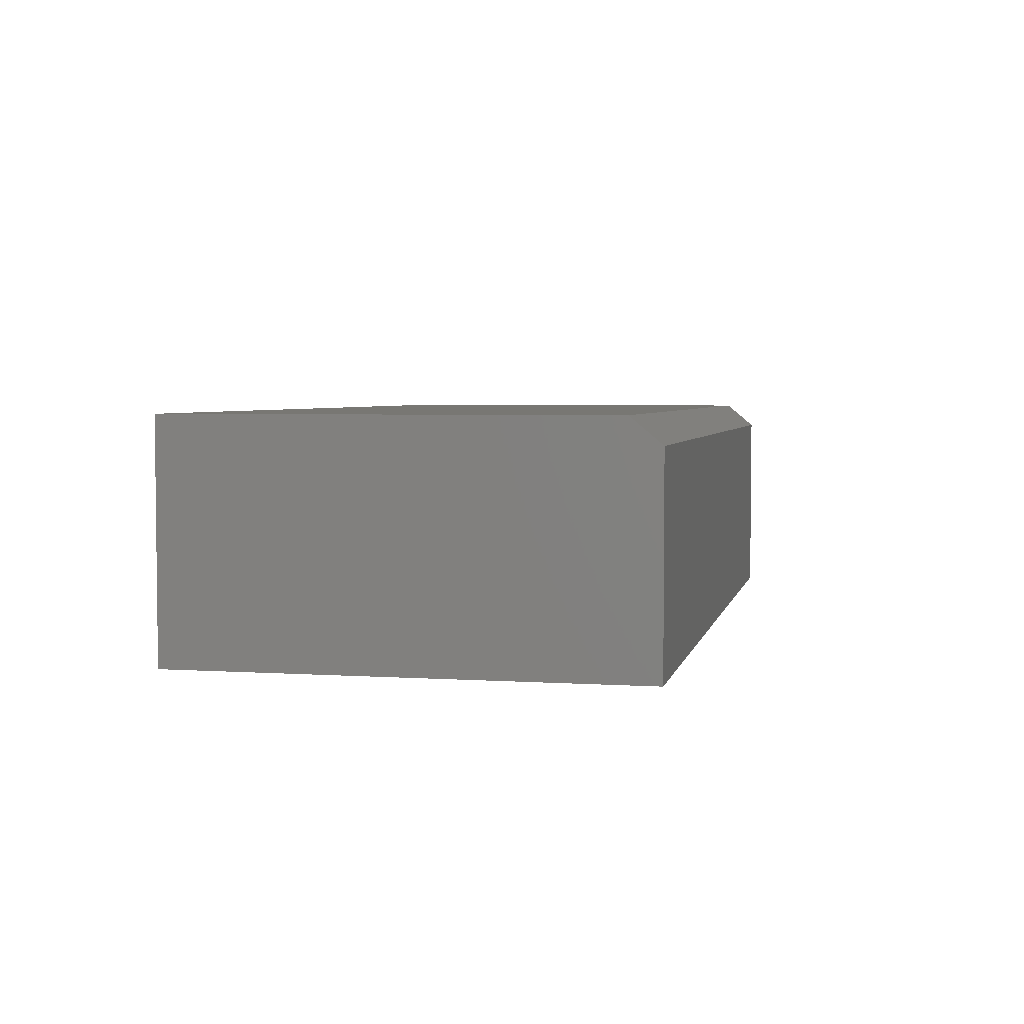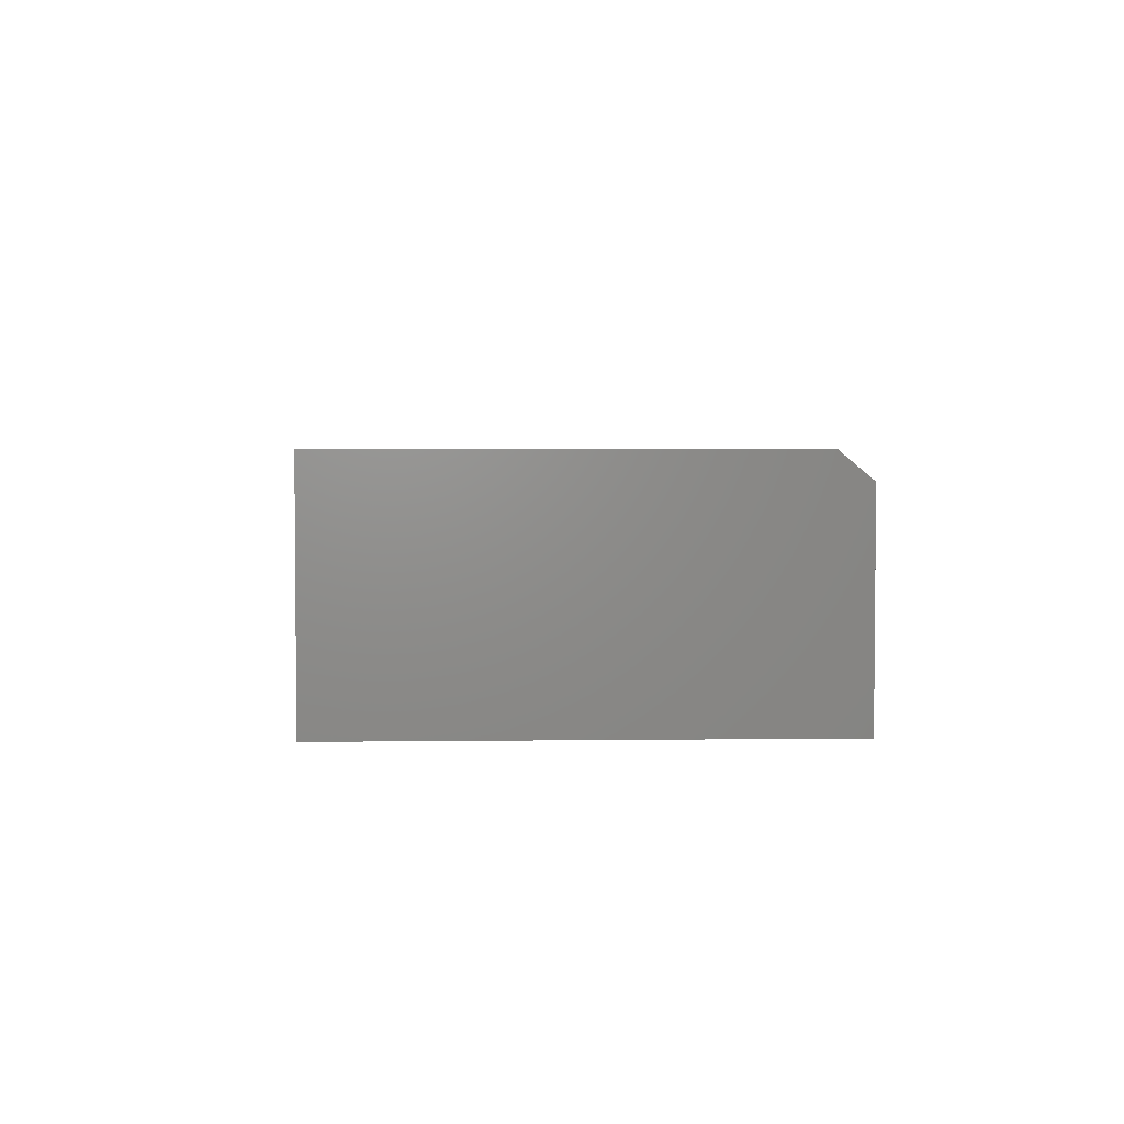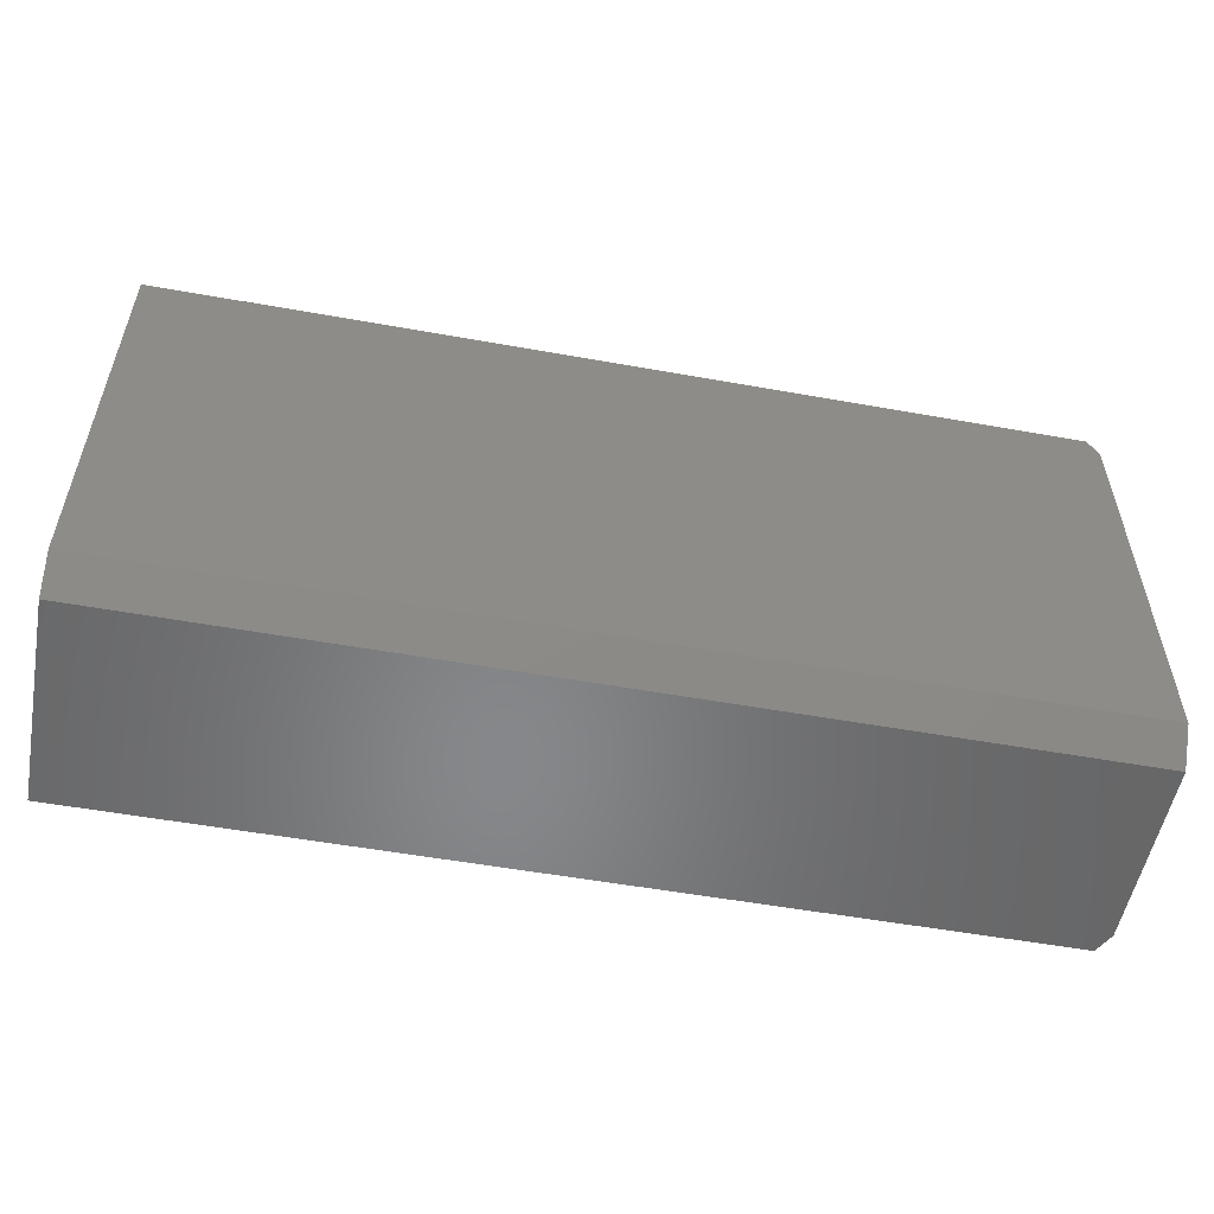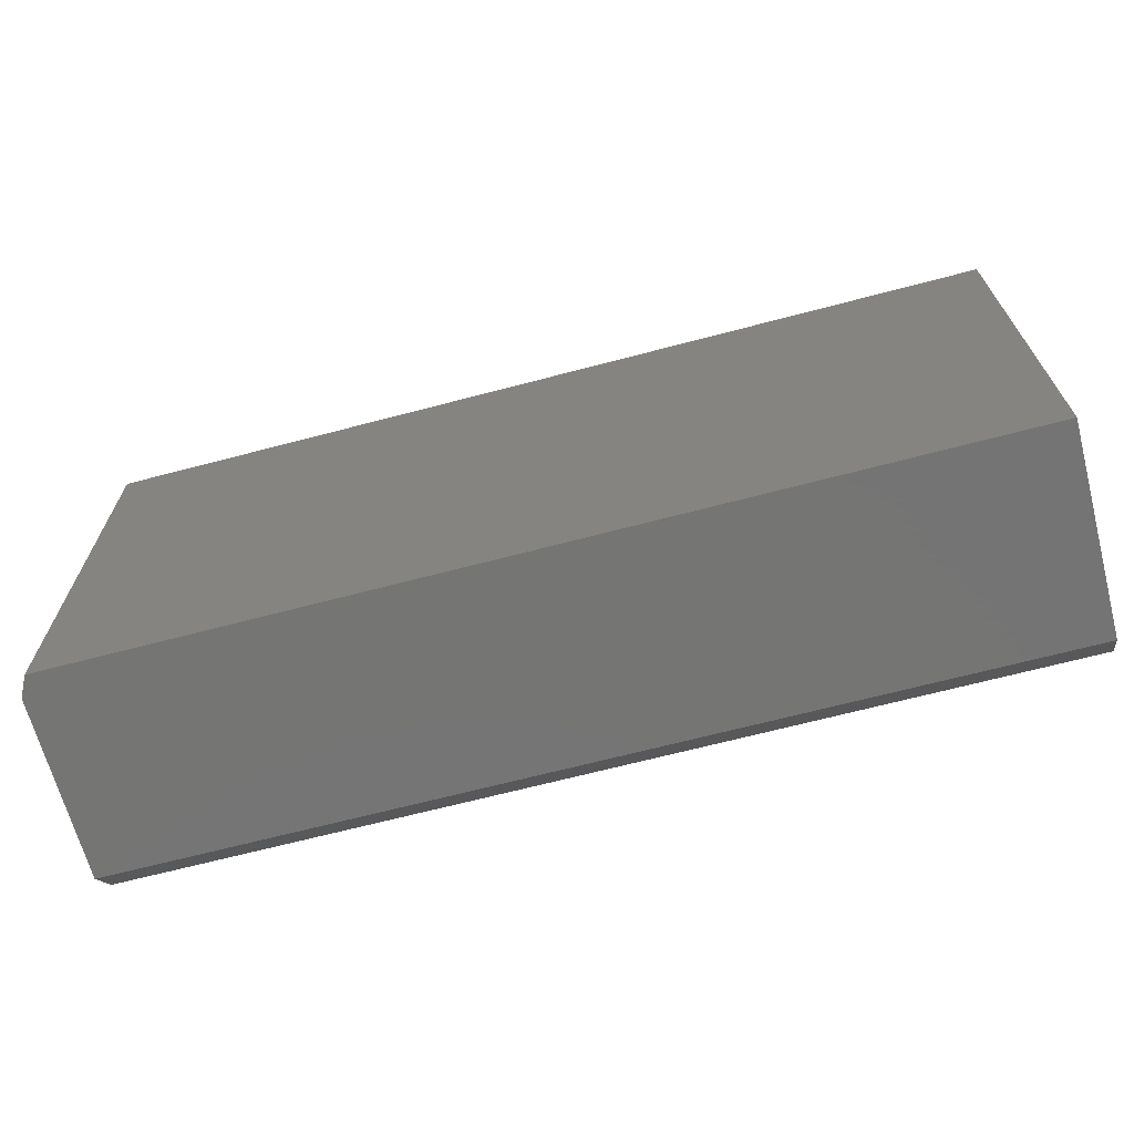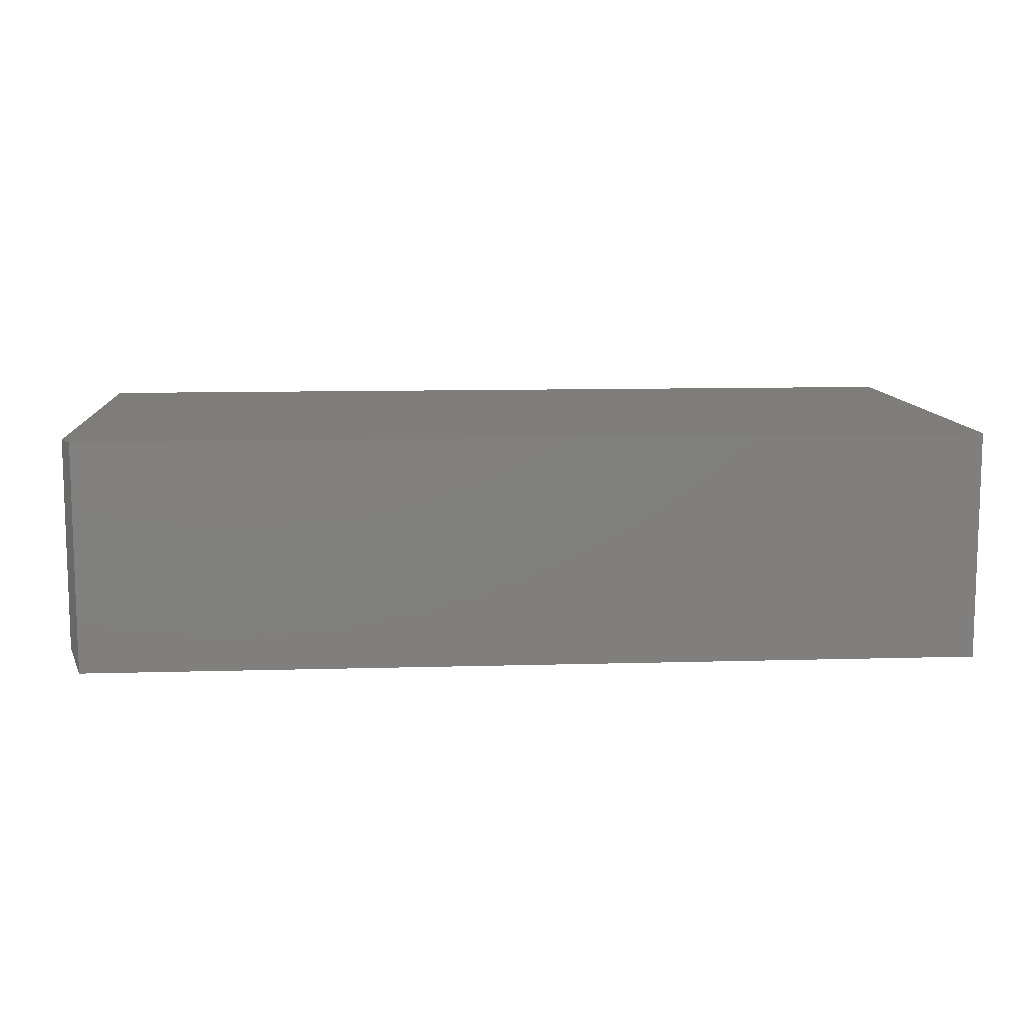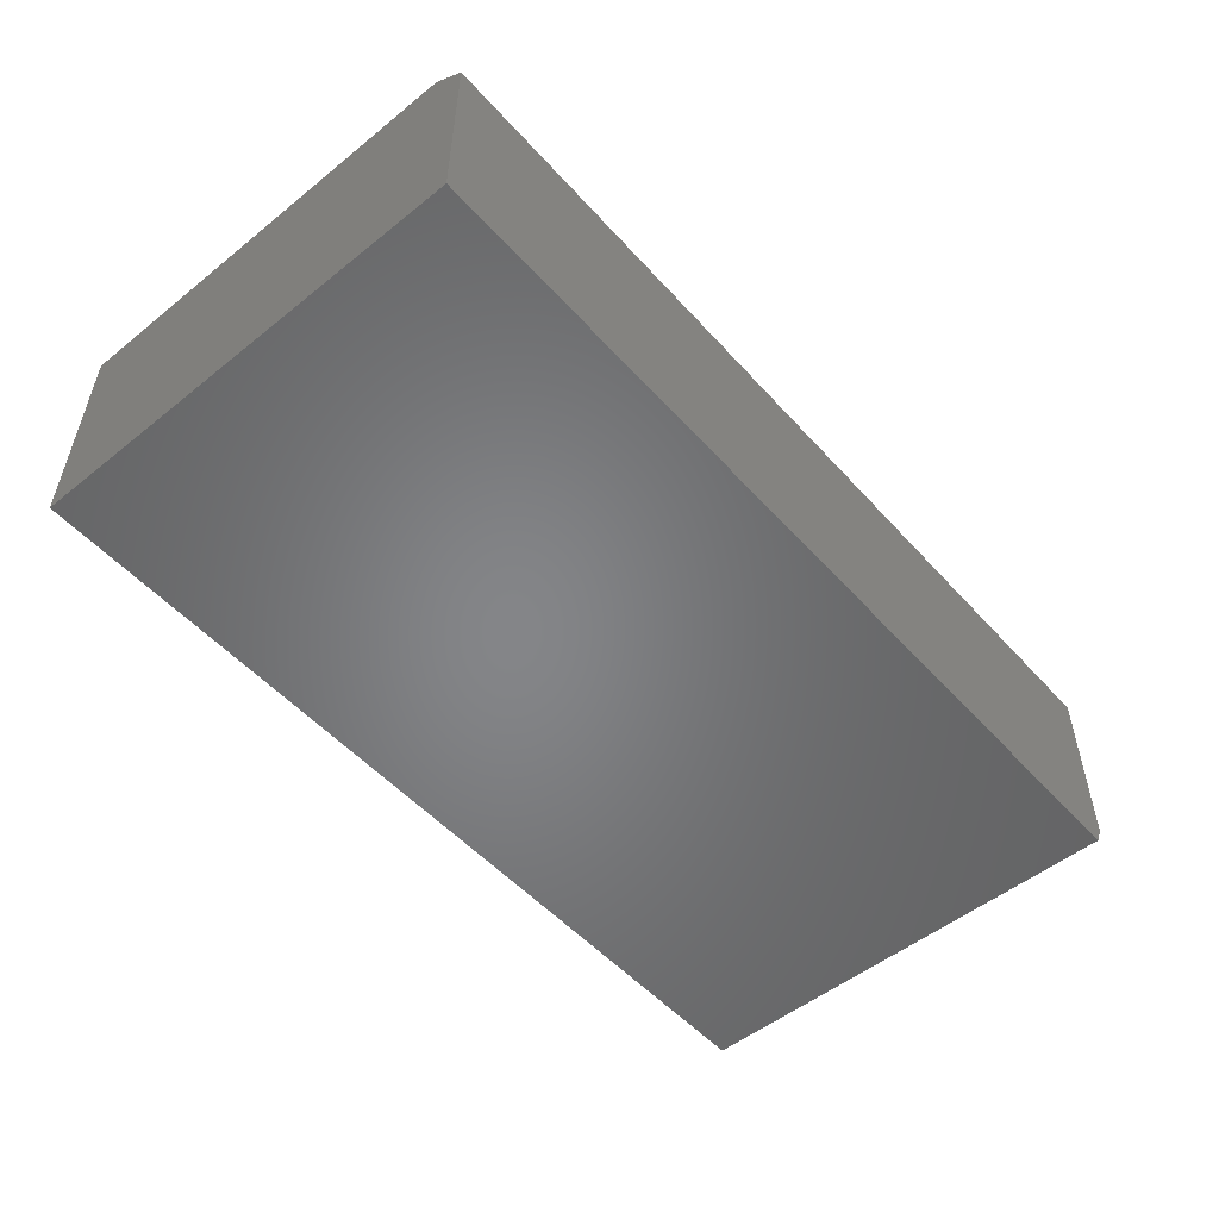
<metadata>
{"format":"stl","ext":"stl","renderer":"f3d","projection":"perspective","resolution":1024,"background":"white","views":[{"elev":3.9,"azim":-77.9,"up":"+Z"},{"elev":3.3,"azim":-92.5,"up":"+Z"},{"elev":-54.1,"azim":-10.8,"up":"+Y"},{"elev":-67.1,"azim":-165.2,"up":"+Y"},{"elev":10.2,"azim":175.8,"up":"+Z"},{"elev":-52.5,"azim":-49.3,"up":"+Z"}]}
</metadata>
<code>
# stl→obj: 13 verts, 22 faces
v 0.75 -0.03125 -0.1328
v 0.75 -0.03125 0.1853
v 0.75 -0.6953 -0.1328
v 0.75 -0.6484 0.1853
v 0.75 -0.6953 0.1462
v -0.6328 -0.6953 0.1462
v -0.6328 -0.6953 -0.1641
v 0.7344 -0.6953 -0.1641
v 0.7344 1.518e-16 -0.1641
v 0.7344 1.712e-16 0.1853
v -0.6328 0 -0.1641
v -0.6328 1.939e-17 0.1853
v -0.6328 -0.6484 0.1853
f 1 2 3
f 3 2 4
f 3 4 5
f 5 6 3
f 3 6 7
f 3 7 8
f 1 9 2
f 2 9 10
f 7 11 8
f 8 11 9
f 11 12 9
f 9 12 10
f 8 9 3
f 3 9 1
f 12 13 10
f 10 13 4
f 10 4 2
f 12 11 13
f 13 11 7
f 13 7 6
f 6 5 13
f 13 5 4

</code>
